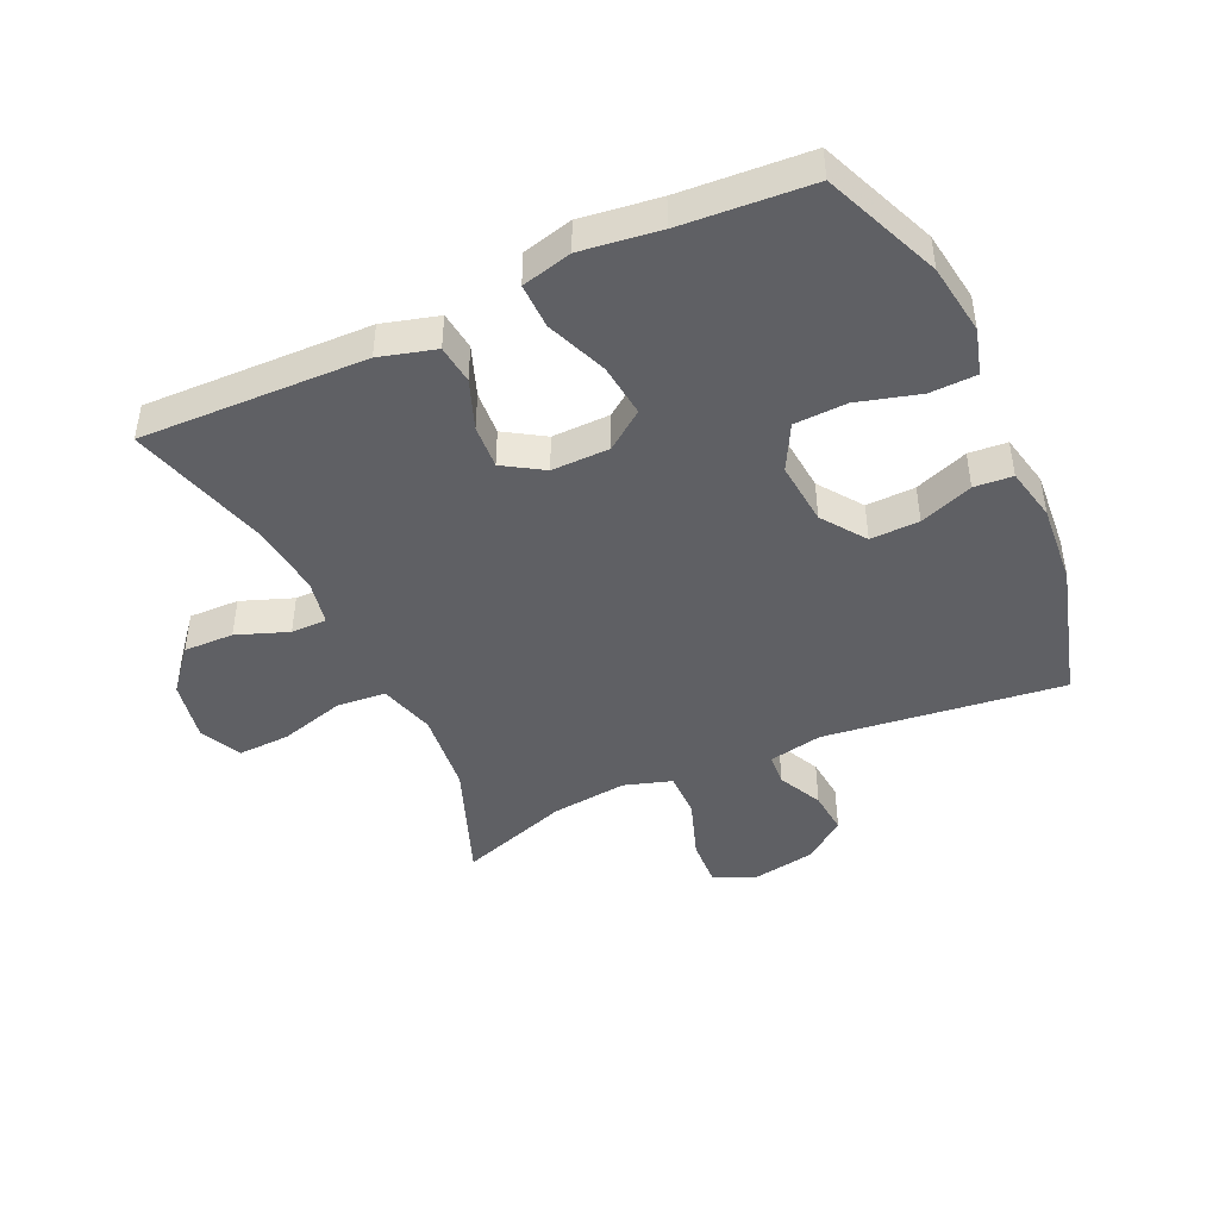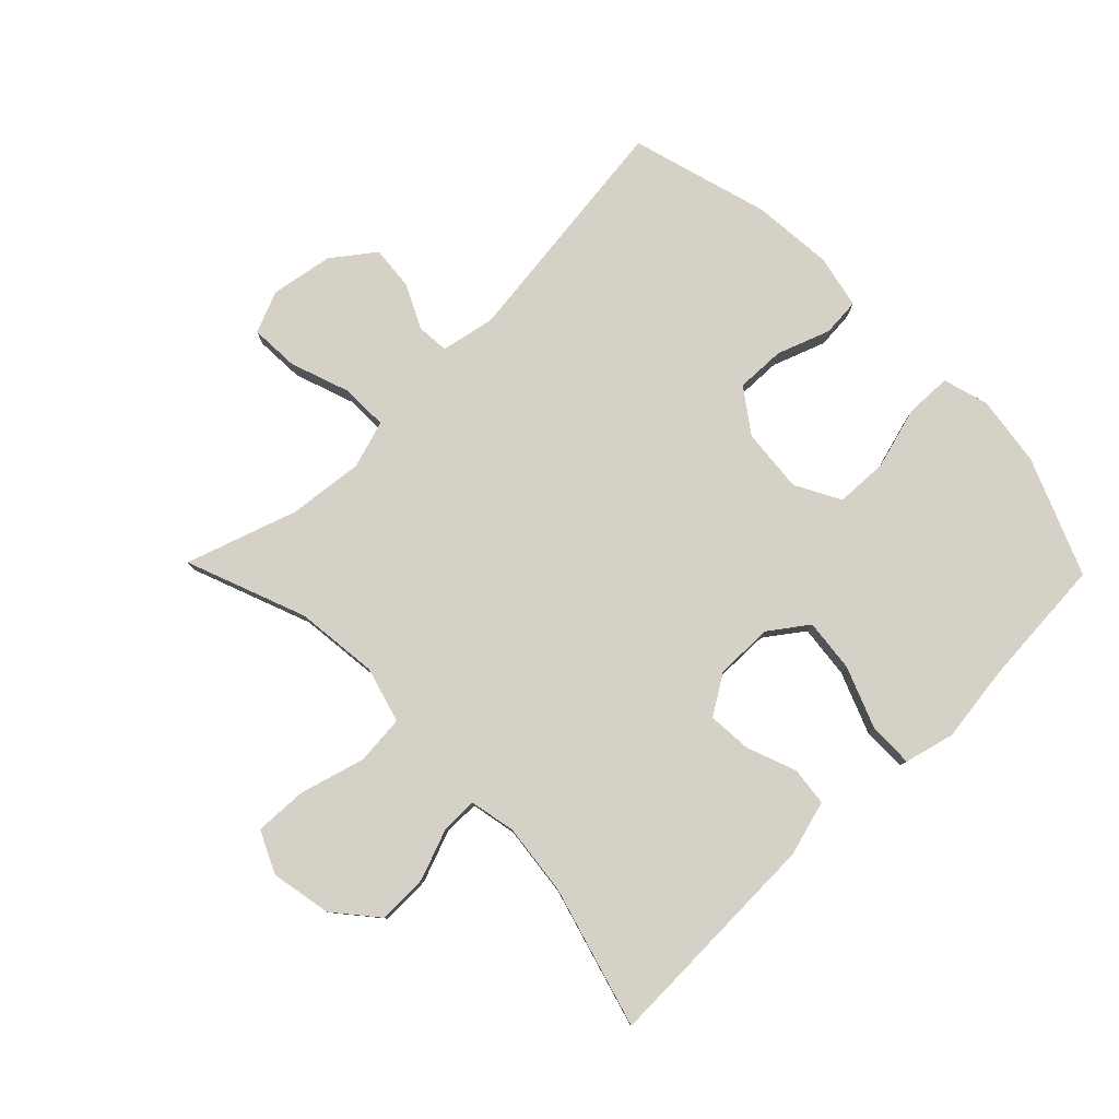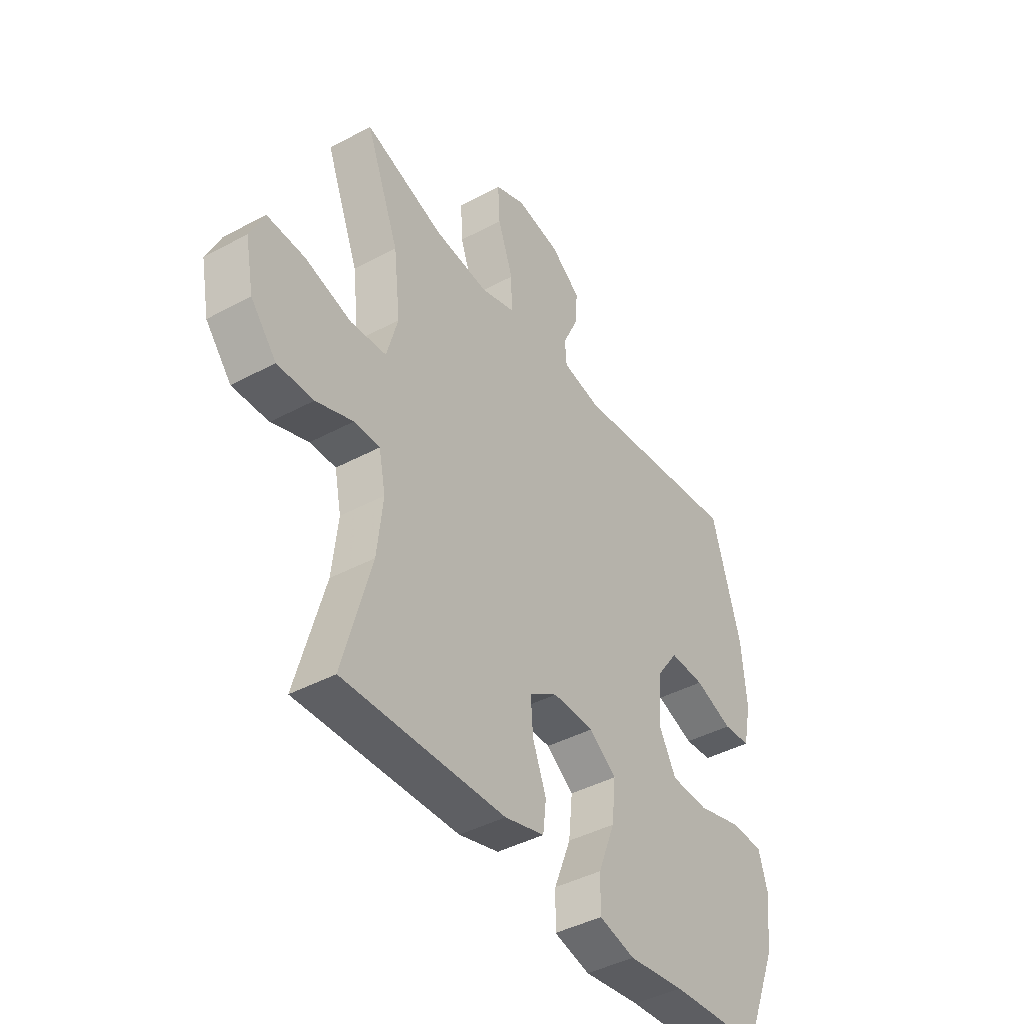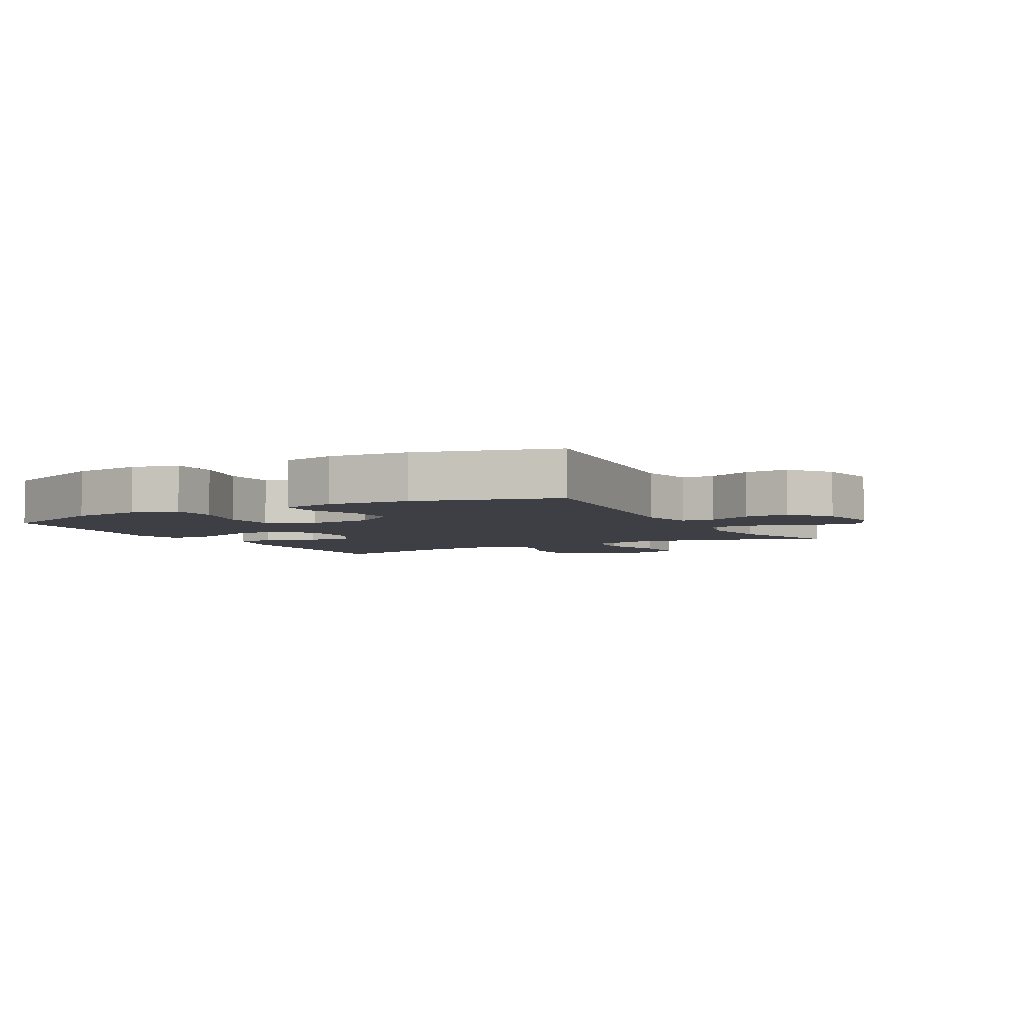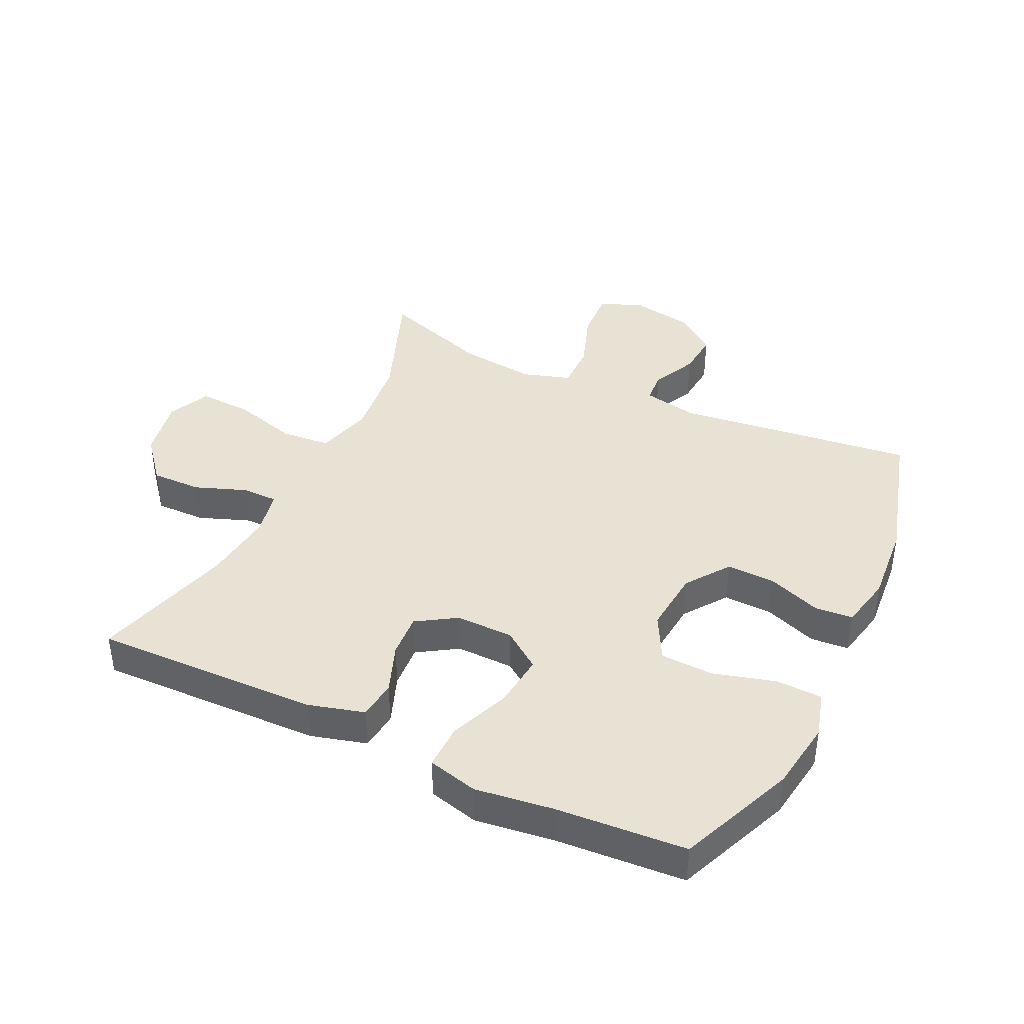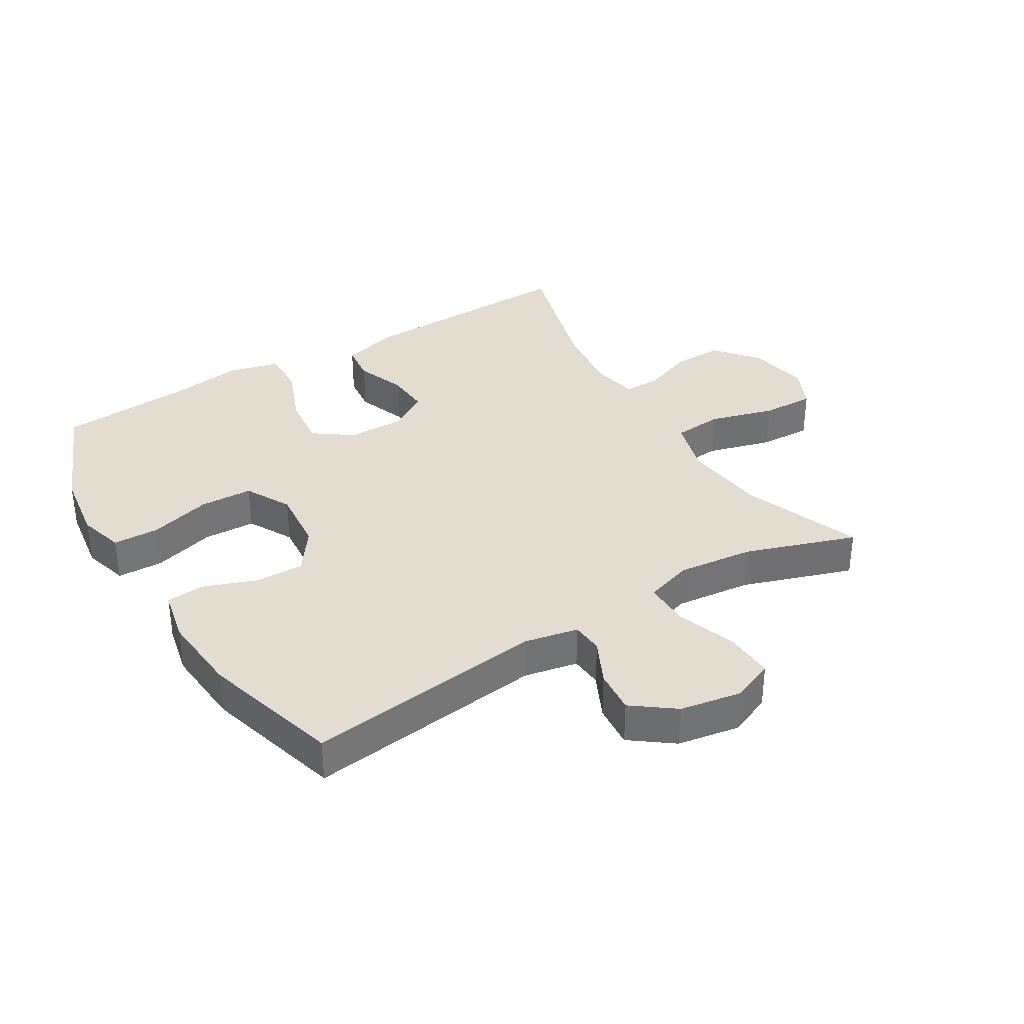
<metadata>
{"format":"obj","ext":"obj","renderer":"f3d","projection":"perspective","resolution":1024,"background":"white","views":[{"elev":-44.7,"azim":-155.1,"up":"+Y"},{"elev":79.7,"azim":135.8,"up":"+Y"},{"elev":-42.2,"azim":122.9,"up":"+Z"},{"elev":-4.5,"azim":-61.2,"up":"+Y"},{"elev":40.6,"azim":-154.3,"up":"+Y"},{"elev":35.4,"azim":-31.1,"up":"+Y"}]}
</metadata>
<code>
v -0.5 0.07 -0.5
v -0.576 0.07 -0.314
v -0.592 0.07 -0.201
v -0.571 0.07 -0.128
v -0.497 0.07 -0.126
v -0.398 0.07 -0.154
v -0.314 0.07 -0.151
v -0.275 0.07 -0.079
v -0.284 0.07 0.023
v -0.333 0.07 0.092
v -0.411 0.07 0.09
v -0.496 0.07 0.059
v -0.557 0.07 0.064
v -0.575 0.07 0.149
v -0.564 0.07 0.278
v -0.5 0.07 0.5
v -0.118 0.07 0.452
v -0.032 0.07 0.469
v -0.028 0.07 0.52
v -0.062 0.07 0.591
v -0.068 0.07 0.661
v -0.001 0.07 0.711
v 0.098 0.07 0.728
v 0.165 0.07 0.7
v 0.161 0.07 0.622
v 0.127 0.07 0.526
v 0.126 0.07 0.452
v 0.202 0.07 0.428
v 0.323 0.07 0.441
v 0.5 0.07 0.5
v 0.426 0.07 0.309
v 0.411 0.07 0.176
v 0.436 0.07 0.087
v 0.515 0.07 0.08
v 0.619 0.07 0.109
v 0.703 0.07 0.112
v 0.734 0.07 0.045
v 0.715 0.07 -0.052
v 0.658 0.07 -0.12
v 0.578 0.07 -0.118
v 0.496 0.07 -0.087
v 0.439 0.07 -0.087
v 0.424 0.07 -0.16
v 0.437 0.07 -0.275
v 0.5 0.07 -0.5
v 0.14 0.07 -0.489
v 0.051 0.07 -0.464
v 0.044 0.07 -0.402
v 0.074 0.07 -0.323
v 0.079 0.07 -0.253
v 0.016 0.07 -0.213
v -0.076 0.07 -0.214
v -0.137 0.07 -0.258
v -0.128 0.07 -0.343
v -0.09 0.07 -0.44
v -0.089 0.07 -0.512
v -0.169 0.07 -0.532
v -0.294 0.07 -0.515
v -0.5 0 -0.5
v -0.576 0 -0.314
v -0.592 0 -0.201
v -0.571 0 -0.128
v -0.497 0 -0.126
v -0.398 0 -0.154
v -0.314 0 -0.151
v -0.275 0 -0.079
v -0.284 0 0.023
v -0.333 0 0.092
v -0.411 0 0.09
v -0.496 0 0.059
v -0.557 0 0.064
v -0.575 0 0.149
v -0.564 0 0.278
v -0.5 0 0.5
v -0.118 0 0.452
v -0.032 0 0.469
v -0.028 0 0.52
v -0.062 0 0.591
v -0.068 0 0.661
v -0.001 0 0.711
v 0.098 0 0.728
v 0.165 0 0.7
v 0.161 0 0.622
v 0.127 0 0.526
v 0.126 0 0.452
v 0.202 0 0.428
v 0.323 0 0.441
v 0.5 0 0.5
v 0.426 0 0.309
v 0.411 0 0.176
v 0.436 0 0.087
v 0.515 0 0.08
v 0.619 0 0.109
v 0.703 0 0.112
v 0.734 0 0.045
v 0.715 0 -0.052
v 0.658 0 -0.12
v 0.578 0 -0.118
v 0.496 0 -0.087
v 0.439 0 -0.087
v 0.424 0 -0.16
v 0.437 0 -0.275
v 0.5 0 -0.5
v 0.14 0 -0.489
v 0.051 0 -0.464
v 0.044 0 -0.402
v 0.074 0 -0.323
v 0.079 0 -0.253
v 0.016 0 -0.213
v -0.076 0 -0.214
v -0.137 0 -0.258
v -0.128 0 -0.343
v -0.09 0 -0.44
v -0.089 0 -0.512
v -0.169 0 -0.532
v -0.294 0 -0.515
f 56 57 58
f 55 56 58
f 54 55 58
f 4 5 6
f 3 4 6
f 2 3 6
f 1 2 6
f 58 1 6
f 54 58 6
f 53 54 6
f 52 53 6 7
f 51 52 7 8
f 47 48 49
f 46 47 49
f 45 46 49
f 44 45 49
f 43 44 49 50
f 42 43 50 51
f 39 40 41
f 38 39 41
f 37 38 41
f 36 37 41
f 35 36 41
f 34 35 41
f 33 34 41 42
f 51 8 9
f 42 51 9
f 33 42 9
f 32 33 9
f 29 30 31
f 32 9 10
f 31 32 10
f 29 31 10
f 28 29 10
f 24 25 26
f 23 24 26
f 22 23 26
f 21 22 26
f 20 21 26
f 19 20 26
f 18 19 26 27
f 28 10 11
f 27 28 11
f 18 27 11
f 17 18 11
f 15 16 17
f 14 15 17
f 13 14 17
f 12 13 17
f 11 12 17
f 116 115 114
f 116 114 113
f 116 113 112
f 64 63 62
f 64 62 61
f 64 61 60
f 64 60 59
f 64 59 116
f 64 116 112
f 64 112 111
f 65 64 111 110
f 66 65 110 109
f 107 106 105
f 107 105 104
f 107 104 103
f 107 103 102
f 108 107 102 101
f 109 108 101 100
f 99 98 97
f 99 97 96
f 99 96 95
f 99 95 94
f 99 94 93
f 99 93 92
f 100 99 92 91
f 67 66 109
f 67 109 100
f 67 100 91
f 67 91 90
f 89 88 87
f 68 67 90
f 68 90 89
f 68 89 87
f 68 87 86
f 84 83 82
f 84 82 81
f 84 81 80
f 84 80 79
f 84 79 78
f 84 78 77
f 85 84 77 76
f 69 68 86
f 69 86 85
f 69 85 76
f 69 76 75
f 75 74 73
f 75 73 72
f 75 72 71
f 75 71 70
f 75 70 69
f 1 59 60 2
f 2 60 61 3
f 3 61 62 4
f 4 62 63 5
f 5 63 64 6
f 6 64 65 7
f 7 65 66 8
f 8 66 67 9
f 9 67 68 10
f 10 68 69 11
f 11 69 70 12
f 12 70 71 13
f 13 71 72 14
f 14 72 73 15
f 15 73 74 16
f 16 74 75 17
f 17 75 76 18
f 18 76 77 19
f 19 77 78 20
f 20 78 79 21
f 21 79 80 22
f 22 80 81 23
f 23 81 82 24
f 24 82 83 25
f 25 83 84 26
f 26 84 85 27
f 27 85 86 28
f 28 86 87 29
f 29 87 88 30
f 30 88 89 31
f 31 89 90 32
f 32 90 91 33
f 33 91 92 34
f 34 92 93 35
f 35 93 94 36
f 36 94 95 37
f 37 95 96 38
f 38 96 97 39
f 39 97 98 40
f 40 98 99 41
f 41 99 100 42
f 42 100 101 43
f 43 101 102 44
f 44 102 103 45
f 45 103 104 46
f 46 104 105 47
f 47 105 106 48
f 48 106 107 49
f 49 107 108 50
f 50 108 109 51
f 51 109 110 52
f 52 110 111 53
f 53 111 112 54
f 54 112 113 55
f 55 113 114 56
f 56 114 115 57
f 57 115 116 58
f 58 116 59 1

</code>
